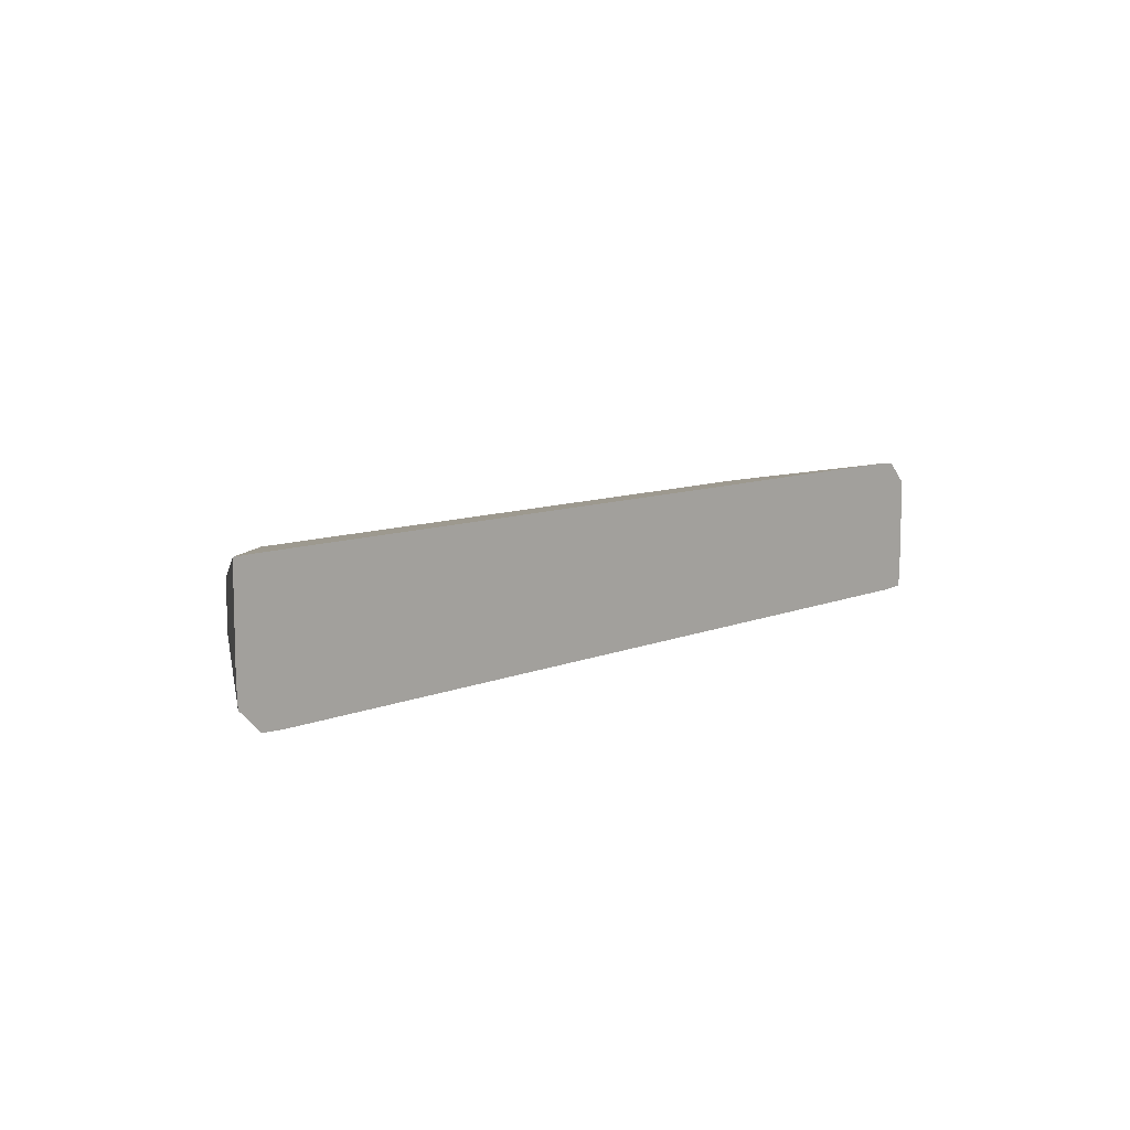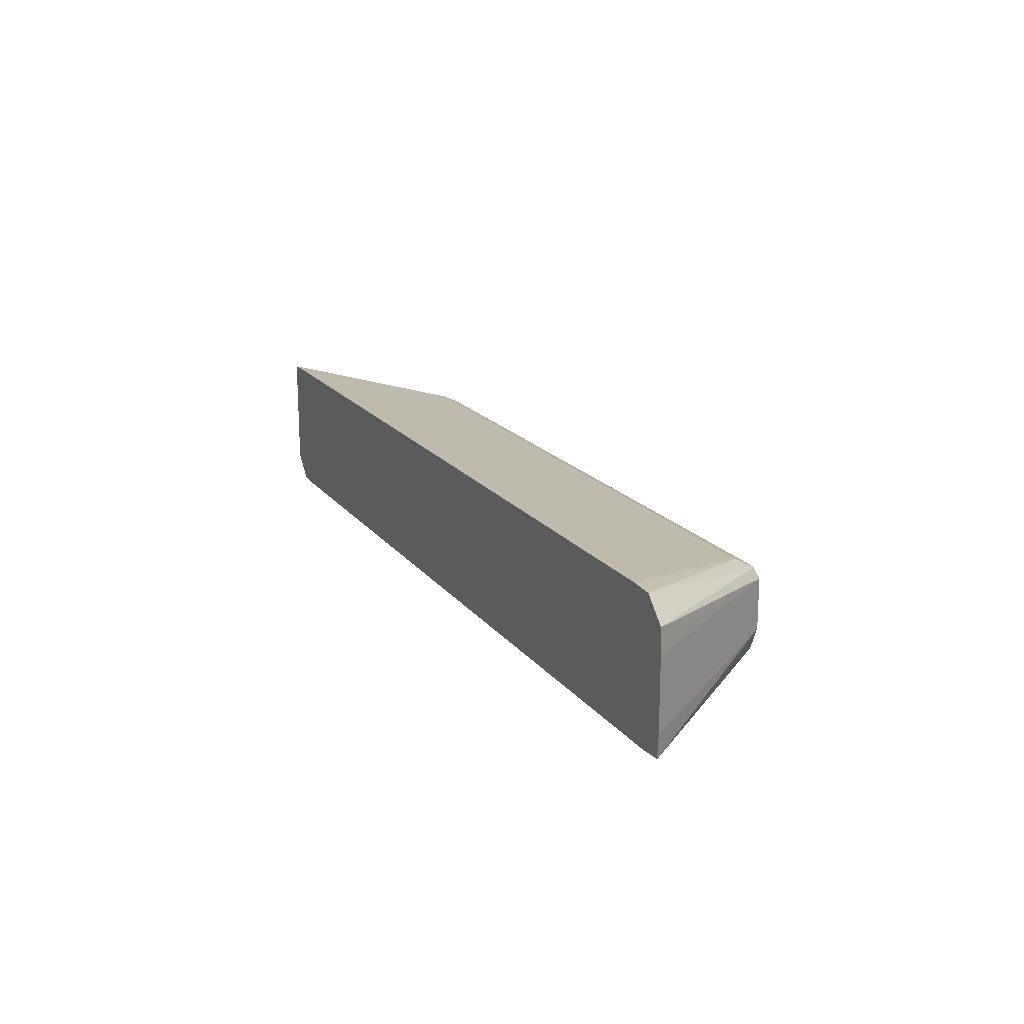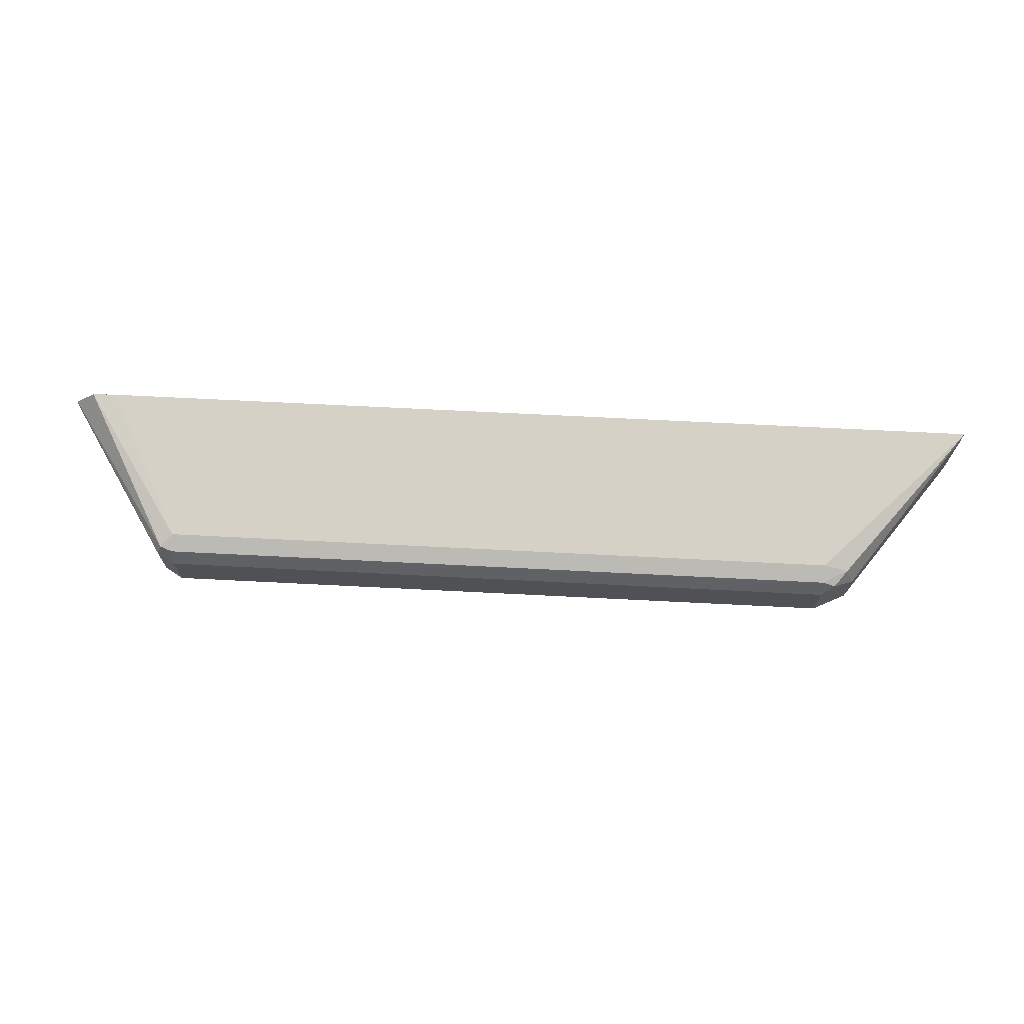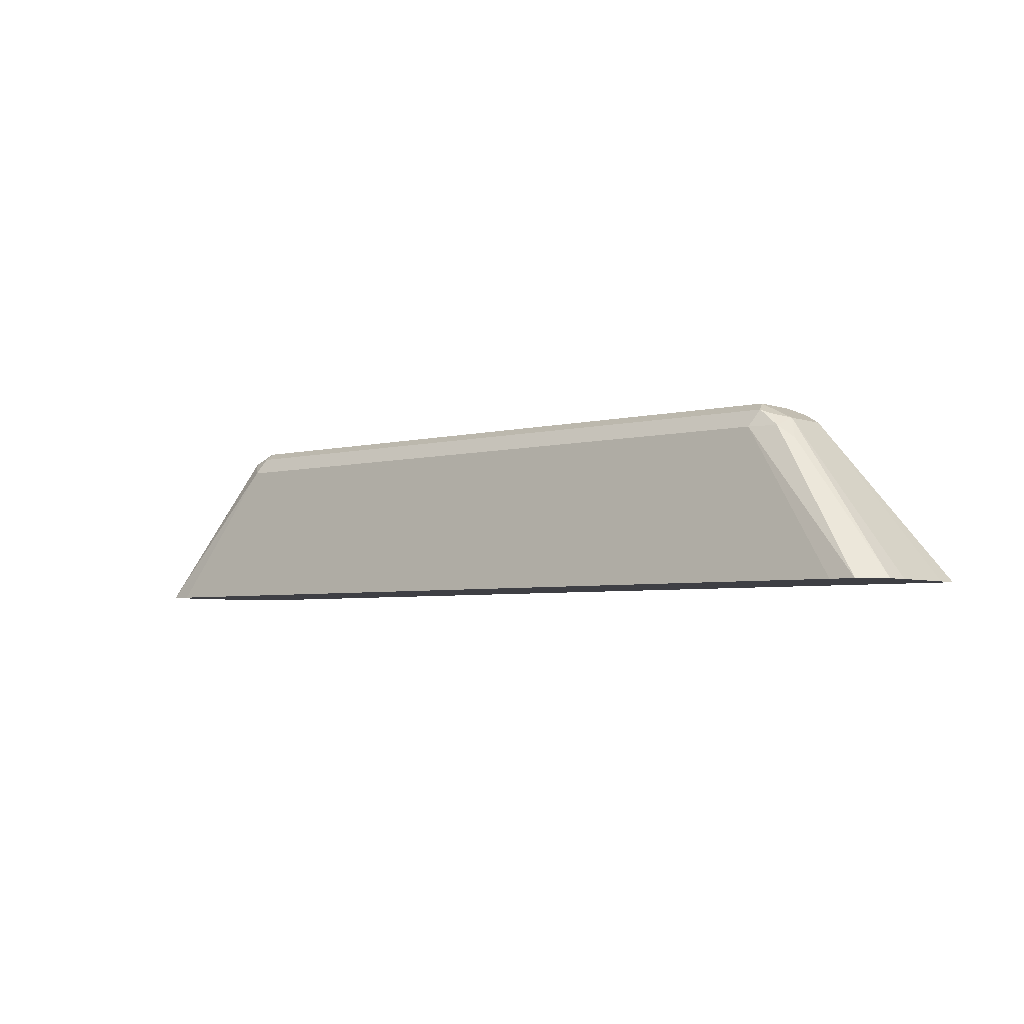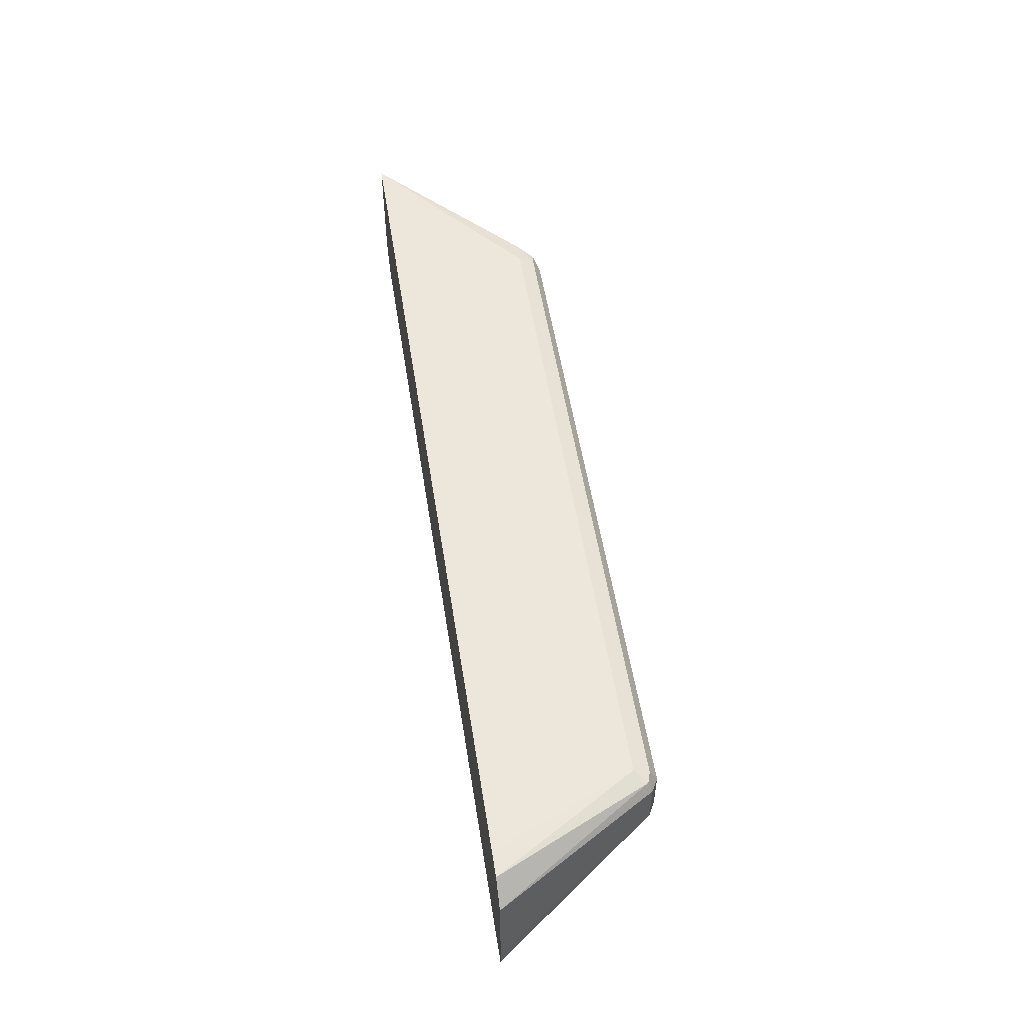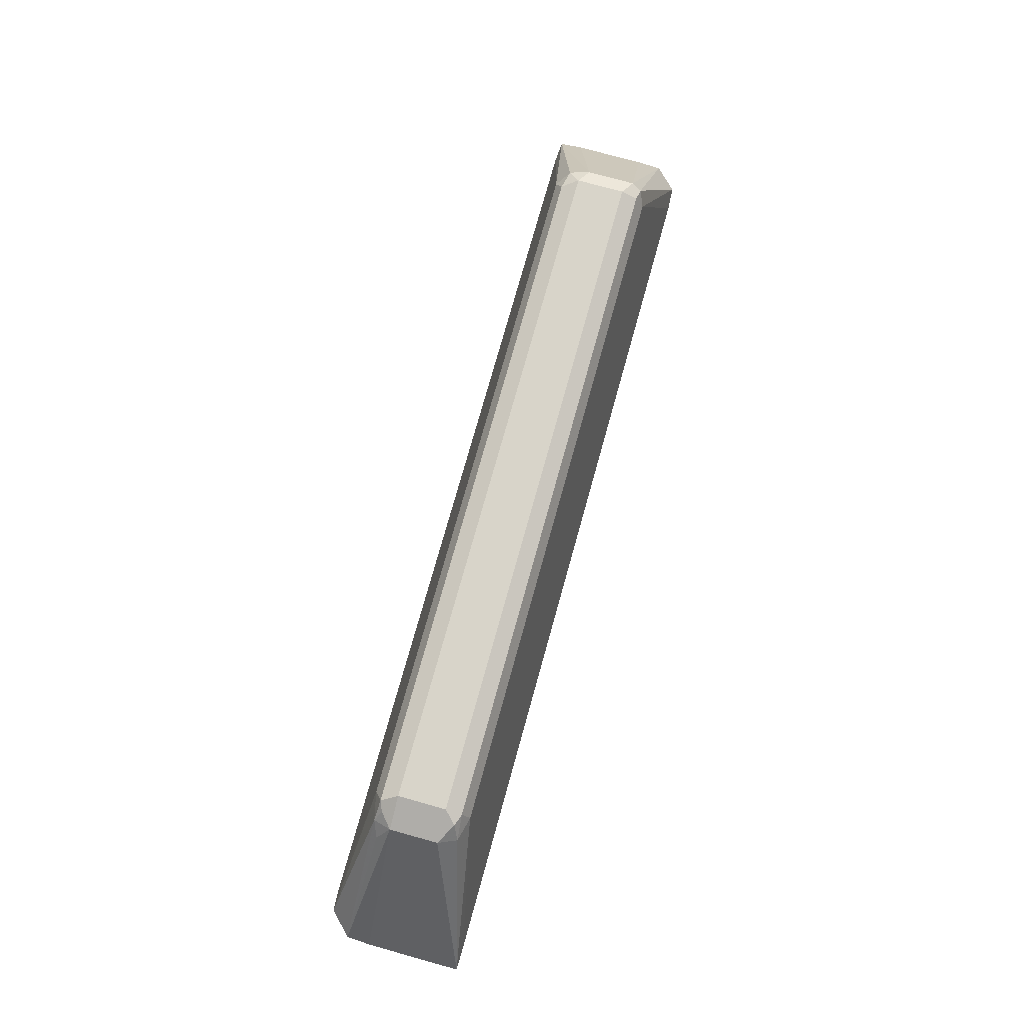
<metadata>
{"format":"obj","ext":"obj","renderer":"f3d","projection":"perspective","resolution":1024,"background":"white","views":[{"elev":9.1,"azim":-48.0,"up":"+Z"},{"elev":17.6,"azim":65.1,"up":"+Z"},{"elev":69.8,"azim":-177.1,"up":"+Z"},{"elev":-4.5,"azim":-140.1,"up":"+Y"},{"elev":53.4,"azim":81.1,"up":"+Z"},{"elev":75.5,"azim":-74.4,"up":"+Y"}]}
</metadata>
<code>
v -0.36 0.5597 0.01689
v -0.36 0.5597 -0.03608
v -0.3598 0.5597 0.03506
v -0.2766 0.6735 -8.3e-07
v -0.3591 0.5597 -0.05412
v -0.2766 0.6735 -0.03608
v -0.3416 0.5597 0.03532
v -0.2526 0.6675 0.01804
v -0.2706 0.6698 0.01353
v -0.2616 0.681 0.009014
v -0.2526 0.6855 -8.3e-07
v -0.3425 0.5597 -0.07062
v -0.2841 0.6585 -0.0451
v -0.2728 0.6675 -0.04961
v -0.2526 0.6855 -0.03608
v -0.2585 0.6795 -0.0481
v -0.266 0.6765 -0.0451
v 0.3067 0.5597 0.03532
v -0.2526 0.6795 0.01202
v 0.2525 0.6675 0.01804
v 0.2525 0.6855 -8.3e-07
v -0.3243 0.5597 -0.0714
v -0.2526 0.6675 -0.05412
v 0.2525 0.6855 -0.03608
v 0.2466 0.6795 -0.0481
v 0.3247 0.5597 0.03436
v 0.2525 0.6795 0.01202
v 0.2615 0.6765 0.01353
v 0.2646 0.6795 0.006006
v 0.3239 0.5597 -0.0714
v 0.2525 0.6675 -0.05412
v 0.2646 0.6795 -0.03006
v 0.2615 0.6765 -0.0451
v 0.3412 0.5597 0.01784
v 0.342 0.5597 -0.0003873
v 0.3408 0.5597 -0.07025
v 0.342 0.5597 -0.05335
f 1 2 5
f 18 26 20
f 16 31 23
f 16 25 31
f 15 25 16
f 15 24 25
f 14 16 23
f 20 26 28
f 14 17 16
f 12 14 23
f 11 24 15
f 11 21 24
f 11 27 21
f 11 19 27
f 10 19 11
f 12 23 22
f 9 19 10
f 21 27 29
f 22 23 31
f 32 36 33
f 32 37 36
f 31 33 36
f 30 31 36
f 29 37 32
f 29 35 37
f 21 32 24
f 29 34 35
f 27 28 29
f 26 34 28
f 25 33 31
f 24 33 25
f 24 32 33
f 22 31 30
f 28 34 29
f 8 27 19
f 21 29 32
f 8 20 28
f 1 6 2
f 1 4 6
f 1 3 4
f 1 7 3
f 1 18 7
f 1 34 26
f 2 6 5
f 1 35 34
f 1 36 37
f 1 30 36
f 1 22 30
f 1 12 22
f 1 5 12
f 8 28 27
f 1 37 35
f 3 7 8
f 1 26 18
f 3 8 9
f 8 19 9
f 7 20 8
f 7 18 20
f 6 14 13
f 6 17 14
f 6 15 16
f 5 14 12
f 6 16 17
f 5 6 13
f 4 15 6
f 4 11 15
f 4 10 11
f 4 9 10
f 3 9 4
f 5 13 14

</code>
